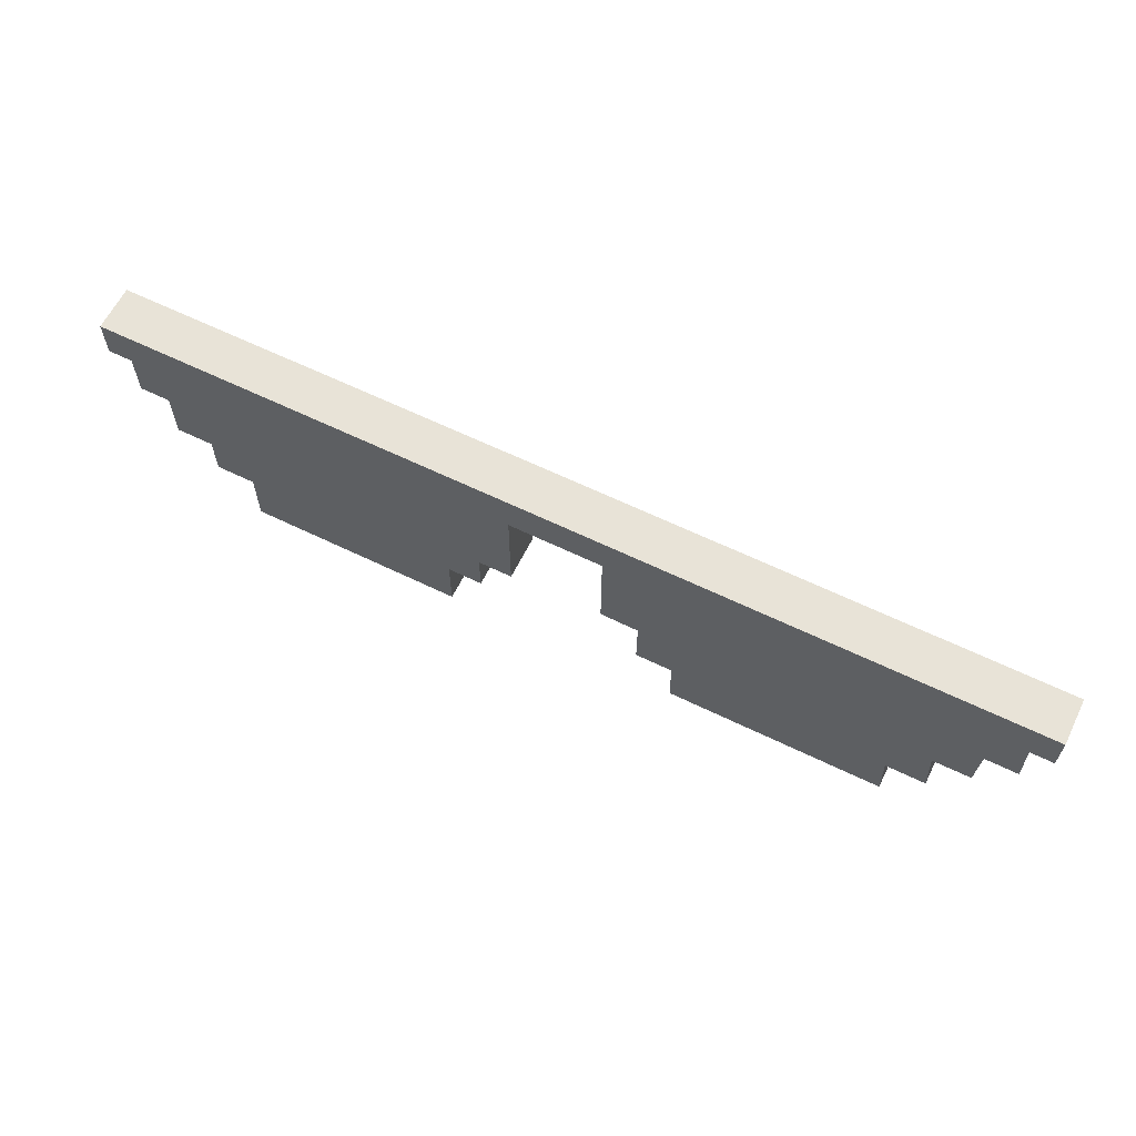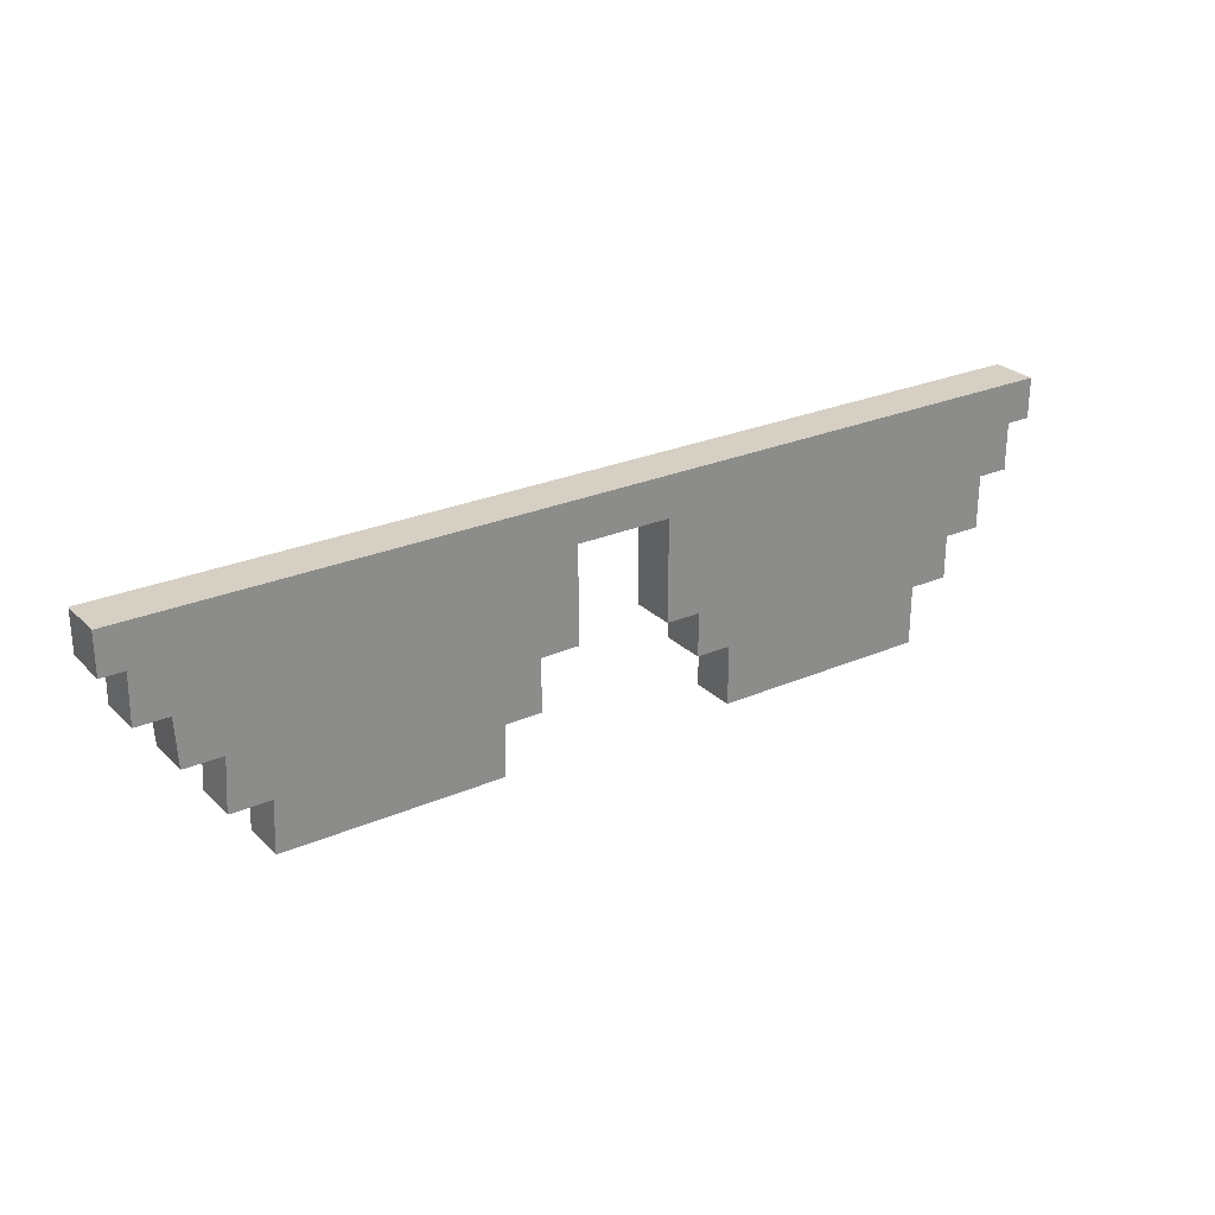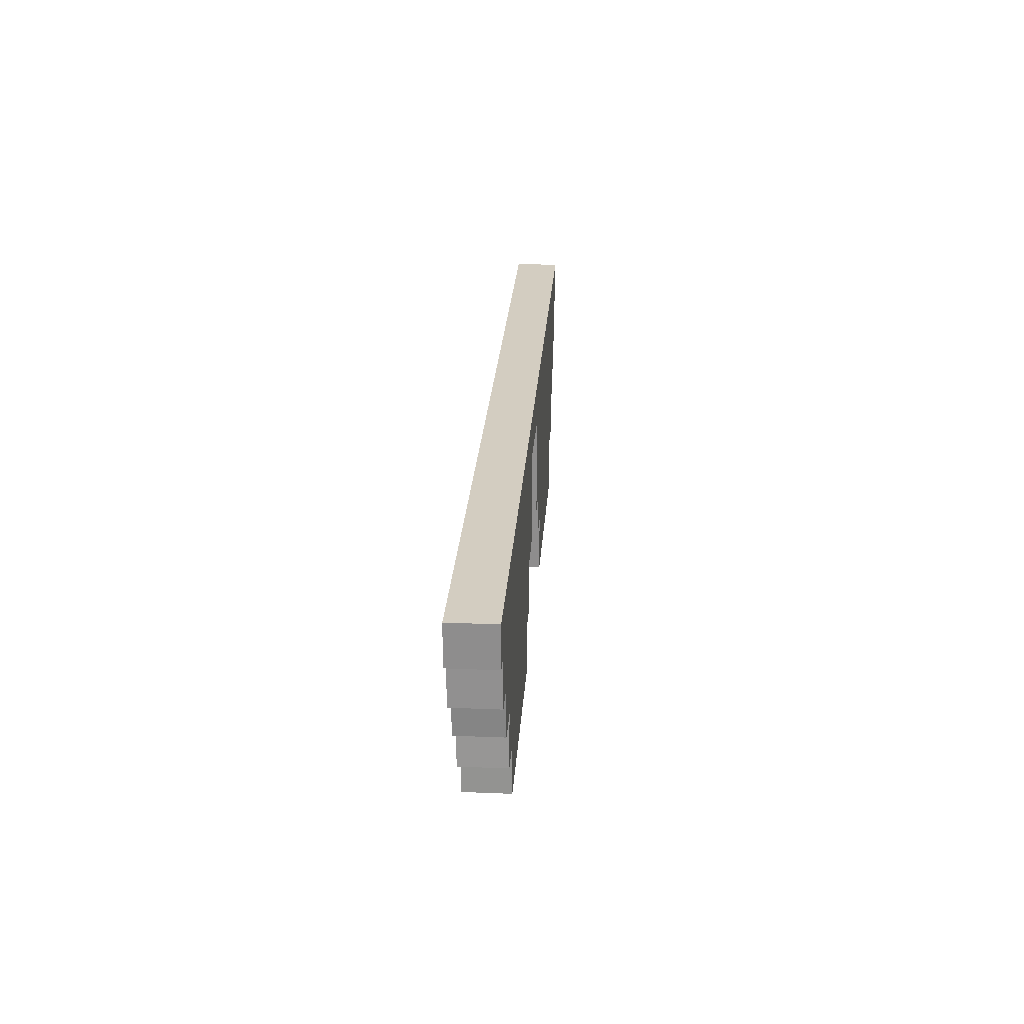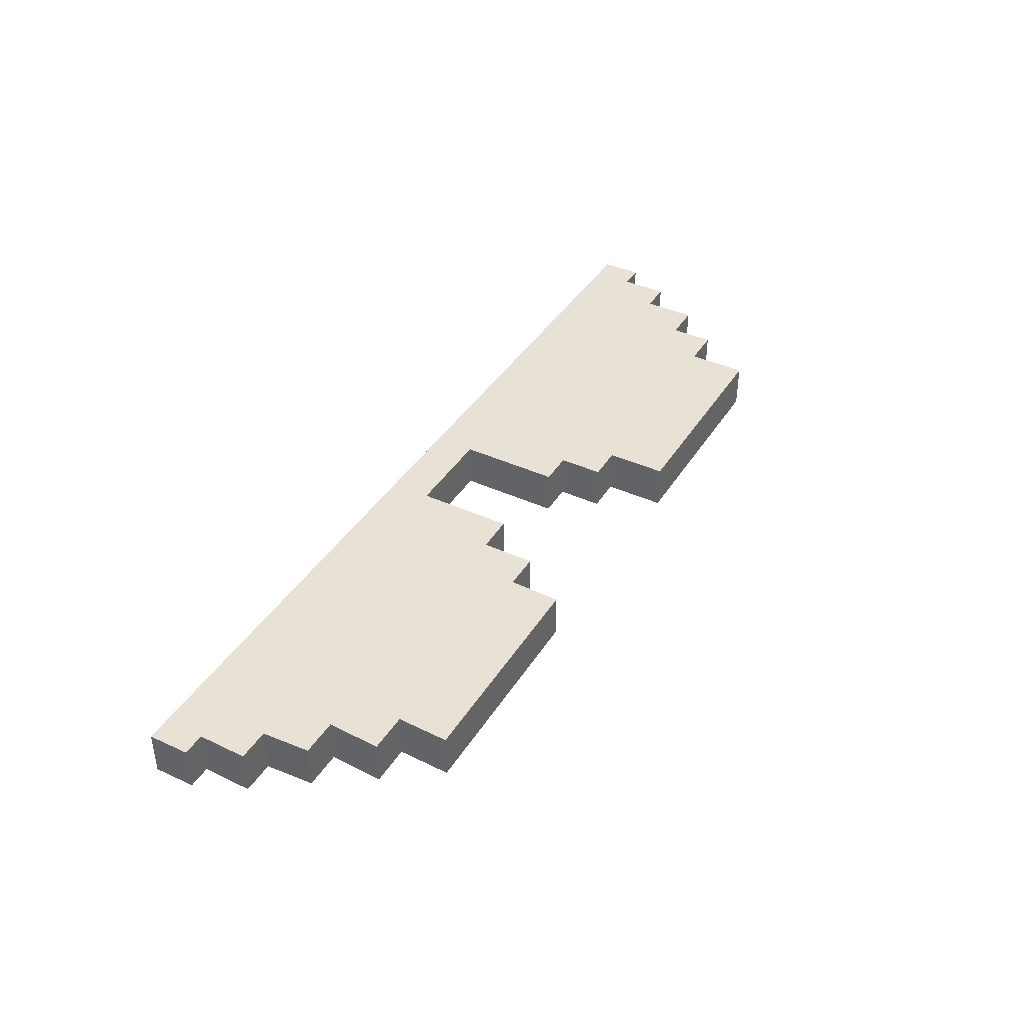
<metadata>
{"format":"obj","ext":"obj","renderer":"f3d","projection":"perspective","resolution":1024,"background":"white","views":[{"elev":62.4,"azim":-153.7,"up":"+Y"},{"elev":26.4,"azim":-34.1,"up":"+Y"},{"elev":24.8,"azim":-86.2,"up":"+Y"},{"elev":40.3,"azim":-60.7,"up":"+Z"}]}
</metadata>
<code>
g Swag_glasses.c
v 0.3196 0.04513 -0.01595
v 0.3373 0.01604 -0.01595
v 0.3373 0.04513 -0.01595
v 0.3196 0.01604 -0.01595
v 0.2972 0.04513 -0.01595
v 0.2972 0.01604 -0.01595
v 0.2702 0.04513 -0.01595
v 0.2972 -0.01796 -0.01595
v 0.3196 -0.01796 -0.01595
v 0.2702 0.01604 -0.01595
v 0.2417 0.04513 -0.01595
v 0.2417 0.01604 -0.01595
v 0.2161 0.04513 -0.01595
v 0.2417 -0.01796 -0.01595
v 0.2702 -0.01796 -0.01595
v 0.2971 -0.05599 -0.01595
v 0.2702 -0.05599 -0.01595
v 0.2161 0.01604 -0.01595
v 0.191 0.04513 -0.01595
v 0.191 0.01604 -0.01595
v 0.1615 0.04513 -0.01595
v 0.191 -0.01796 -0.01595
v 0.2161 -0.01796 -0.01595
v 0.2417 -0.05599 -0.01595
v 0.2161 -0.05599 -0.01595
v 0.2417 -0.08703 -0.01595
v 0.2702 -0.08703 -0.01595
v 0.1615 0.01604 -0.01595
v 0.03533 0.04513 -0.01595
v 0.1615 -0.01796 -0.01595
v 0.1615 -0.05599 -0.01595
v 0.191 -0.05599 -0.01595
v 0.191 -0.08703 -0.01595
v 0.2161 -0.08703 -0.01595
v 0.2161 -0.1294 -0.01595
v 0.2417 -0.1294 -0.01595
v 0.191 -0.1294 -0.01595
v 0.1615 -0.1294 -0.01595
v 0.1615 -0.08703 -0.01595
v 0.08461 -0.1294 -0.01595
v 0.08461 -0.08703 -0.01595
v 0.05972 -0.05599 -0.01595
v 0.05972 -0.08717 -0.01595
v 0.03533 -0.01929 -0.01595
v 0.03533 -0.05599 -0.01595
v 0.03533 0.01604 -0.01595
v 0.0006572 0.01604 -0.01595
v 0.0006572 0.04513 -0.01595
v -0.03163 0.04513 -0.01595
v -0.03163 0.01604 -0.01595
v -0.03492 0.04513 -0.01595
v -0.03492 0.01604 -0.01595
v -0.05906 0.04513 -0.01595
v -0.03492 -0.01887 -0.01595
v -0.05906 0.01604 -0.01595
v -0.08539 0.04513 -0.01595
v -0.03163 -0.01871 -0.01595
v -0.08539 0.01604 -0.01595
v -0.05906 -0.01887 -0.01595
v -0.1155 0.04513 -0.01595
v -0.08539 -0.01887 -0.01595
v -0.1155 0.01604 -0.01595
v -0.05906 -0.05324 -0.01595
v -0.1448 0.04513 -0.01595
v -0.03492 -0.05303 -0.01595
v -0.03163 -0.05282 -0.01595
v -0.1448 0.01604 -0.01595
v -0.1707 0.04513 -0.01595
v -0.1448 -0.01887 -0.01595
v -0.1155 -0.01887 -0.01595
v -0.08539 -0.05324 -0.01595
v -0.1155 -0.05324 -0.01595
v -0.08539 -0.09108 -0.01595
v -0.05906 -0.09108 -0.01595
v -0.1707 0.01604 -0.01595
v -0.3196 0.04513 -0.01595
v -0.1707 -0.01887 -0.01595
v -0.1448 -0.05324 -0.01595
v -0.1155 -0.09108 -0.01595
v -0.1155 -0.1279 -0.01595
v -0.08632 -0.1279 -0.01595
v -0.1448 -0.09108 -0.01595
v -0.1448 -0.1279 -0.01595
v -0.1707 -0.09108 -0.01595
v -0.1707 -0.1279 -0.01595
v -0.2427 -0.1279 -0.01595
v -0.2415 -0.09108 -0.01595
v -0.1707 -0.05324 -0.01595
v -0.268 -0.05324 -0.01595
v -0.2702 -0.09108 -0.01595
v -0.2971 -0.01887 -0.01595
v -0.2952 -0.05324 -0.01595
v -0.3196 0.01604 -0.01595
v -0.3203 -0.01887 -0.01595
v -0.336 0.04513 -0.01595
v -0.336 0.01604 -0.01595
v 0.03533 -0.05599 -0.01595
v 0.03533 -0.01929 0.01673
v 0.03533 -0.05599 0.01673
v 0.03533 -0.01929 -0.01595
v 0.03533 0.01604 0.01673
v 0.03533 0.01604 -0.01595
v 0.2161 -0.1294 -0.01595
v 0.2417 -0.1294 0.01673
v 0.2417 -0.1294 -0.01595
v 0.2161 -0.1294 0.01673
v 0.191 -0.1294 -0.01595
v 0.191 -0.1294 0.01673
v 0.1615 -0.1294 -0.01595
v 0.1615 -0.1294 0.01673
v 0.08461 -0.1294 -0.01595
v 0.08461 -0.1294 0.01673
v -0.3203 -0.01887 -0.01595
v -0.3196 0.01604 -0.01595
v -0.3196 0.01604 0.01673
v -0.3203 -0.01887 0.01673
v 0.05972 -0.05599 -0.01595
v 0.03533 -0.05599 -0.01595
v 0.03533 -0.05599 0.01673
v 0.05972 -0.05599 0.01673
v -0.268 -0.05324 -0.01595
v -0.2952 -0.05324 -0.01595
v -0.2952 -0.05324 0.01673
v -0.268 -0.05324 0.01673
v -0.08539 -0.09108 -0.01595
v -0.08632 -0.1279 -0.01595
v -0.08632 -0.1279 0.01673
v -0.08539 -0.09108 0.01673
v -0.2952 -0.05324 -0.01595
v -0.2971 -0.01887 -0.01595
v -0.2971 -0.01887 0.01673
v -0.2952 -0.05324 0.01673
v -0.05906 -0.09108 -0.01595
v -0.08539 -0.09108 -0.01595
v -0.08539 -0.09108 0.01673
v -0.05906 -0.09108 0.01673
v -0.2415 -0.09108 -0.01595
v -0.2702 -0.09108 -0.01595
v -0.2702 -0.09108 0.01673
v -0.2415 -0.09108 0.01673
v 0.3196 -0.01796 -0.01595
v 0.2972 -0.01796 -0.01595
v 0.2972 -0.01796 0.01673
v 0.3196 -0.01796 0.01673
v -0.2702 -0.09108 -0.01595
v -0.268 -0.05324 -0.01595
v -0.268 -0.05324 0.01673
v -0.2702 -0.09108 0.01673
v -0.08632 -0.1279 -0.01595
v -0.1155 -0.1279 0.01673
v -0.08632 -0.1279 0.01673
v -0.1155 -0.1279 -0.01595
v -0.1448 -0.1279 0.01673
v -0.1448 -0.1279 -0.01595
v -0.1707 -0.1279 0.01673
v -0.1707 -0.1279 -0.01595
v -0.2427 -0.1279 0.01673
v -0.2427 -0.1279 -0.01595
v 0.3196 0.01604 -0.01595
v 0.3196 -0.01796 -0.01595
v 0.3196 -0.01796 0.01673
v 0.3196 0.01604 0.01673
v 0.08461 -0.08703 -0.01595
v 0.08461 -0.08703 0.01673
v 0.08461 -0.1294 0.01673
v 0.08461 -0.1294 -0.01595
v -0.2427 -0.1279 -0.01595
v -0.2415 -0.09108 -0.01595
v -0.2415 -0.09108 0.01673
v -0.2427 -0.1279 0.01673
v -0.03492 -0.05303 -0.01595
v -0.05906 -0.05324 -0.01595
v -0.05906 -0.05324 0.01673
v -0.03492 -0.05282 0.01673
v -0.03163 -0.05282 -0.01595
v -0.03163 -0.05282 0.01673
v -0.03163 -0.01871 0.01673
v -0.03163 -0.05282 -0.01595
v -0.03163 -0.05282 0.01673
v -0.03163 -0.01871 -0.01595
v -0.03163 0.01604 0.01673
v -0.03163 0.01604 -0.01595
v 0.2702 -0.08703 -0.01595
v 0.2417 -0.08703 -0.01595
v 0.2417 -0.08703 0.01673
v 0.2702 -0.08703 0.01673
v 0.03533 0.01604 -0.01595
v 0.0006572 0.01604 0.01673
v 0.03533 0.01604 0.01673
v 0.0006572 0.01604 -0.01595
v -0.03163 0.01604 0.01673
v -0.03163 0.01604 -0.01595
v 0.05972 -0.05599 -0.01595
v 0.05972 -0.05599 0.01673
v 0.05972 -0.08717 0.01673
v 0.05972 -0.08717 -0.01595
v 0.2702 -0.05599 -0.01595
v 0.2702 -0.08703 -0.01595
v 0.2702 -0.08703 0.01673
v 0.2702 -0.05599 0.01673
v 0.3373 0.04513 -0.01595
v 0.3373 0.01604 -0.01595
v 0.3373 0.01604 0.01673
v 0.3373 0.04513 0.01673
v -0.03492 0.01604 -0.01595
v -0.03492 0.01604 0.01673
v -0.03492 -0.01887 0.01673
v -0.03492 -0.01887 -0.01595
v -0.03492 -0.05282 0.01673
v -0.03492 -0.05303 -0.01595
v 0.05972 -0.08717 -0.01595
v 0.05972 -0.08717 0.01673
v 0.08461 -0.08703 0.01673
v 0.08461 -0.08703 -0.01595
v 0.2971 -0.05599 -0.01595
v 0.2702 -0.05599 -0.01595
v 0.2702 -0.05599 0.01673
v 0.2971 -0.05599 0.01673
v 0.3373 0.01604 -0.01595
v 0.3196 0.01604 -0.01595
v 0.3196 0.01604 0.01673
v 0.3373 0.01604 0.01673
v -0.336 0.04513 -0.01595
v -0.3196 0.04513 0.01673
v -0.336 0.04513 0.01673
v -0.3196 0.04513 -0.01595
v -0.1707 0.04513 0.01673
v -0.1707 0.04513 -0.01595
v -0.1448 0.04513 0.01673
v -0.1448 0.04513 -0.01595
v -0.1155 0.04513 0.01673
v -0.1155 0.04513 -0.01595
v -0.08539 0.04513 0.01673
v -0.08539 0.04513 -0.01595
v -0.05906 0.04513 0.01673
v -0.05906 0.04513 -0.01595
v -0.03492 0.04513 0.01673
v -0.03492 0.04513 -0.01595
v -0.03163 0.04513 0.01673
v -0.03163 0.04513 -0.01595
v 0.0006572 0.04513 0.01673
v 0.0006572 0.04513 -0.01595
v 0.03533 0.04513 0.01673
v 0.03533 0.04513 -0.01595
v 0.1615 0.04513 0.01673
v 0.1615 0.04513 -0.01595
v 0.191 0.04513 0.01673
v 0.191 0.04513 -0.01595
v 0.2161 0.04513 0.01673
v 0.2161 0.04513 -0.01595
v 0.2417 0.04513 0.01673
v 0.2417 0.04513 -0.01595
v 0.2702 0.04513 0.01673
v 0.2702 0.04513 -0.01595
v 0.2972 0.04513 0.01673
v 0.2972 0.04513 -0.01595
v 0.3196 0.04513 0.01673
v 0.3196 0.04513 -0.01595
v 0.3373 0.04513 0.01673
v 0.3373 0.04513 -0.01595
v 0.2417 -0.1294 -0.01595
v 0.2417 -0.1294 0.01673
v 0.2417 -0.08703 0.01673
v 0.2417 -0.08703 -0.01595
v -0.2971 -0.01887 -0.01595
v -0.3203 -0.01887 -0.01595
v -0.3203 -0.01887 0.01673
v -0.2971 -0.01887 0.01673
v -0.05906 -0.05324 -0.01595
v -0.05906 -0.09108 -0.01595
v -0.05906 -0.09108 0.01673
v -0.05906 -0.05324 0.01673
v -0.336 0.01604 -0.01595
v -0.336 0.04513 -0.01595
v -0.336 0.04513 0.01673
v -0.336 0.01604 0.01673
v 0.2972 -0.01796 -0.01595
v 0.2971 -0.05599 -0.01595
v 0.2971 -0.05599 0.01673
v 0.2972 -0.01796 0.01673
v -0.3196 0.01604 -0.01595
v -0.336 0.01604 -0.01595
v -0.336 0.01604 0.01673
v -0.3196 0.01604 0.01673
v -0.3196 0.01604 0.01673
v -0.336 0.01604 0.01673
v -0.336 0.04513 0.01673
v -0.3196 0.04513 0.01673
v -0.2971 -0.01887 0.01673
v -0.3203 -0.01887 0.01673
v -0.268 -0.05324 0.01673
v -0.2952 -0.05324 0.01673
v -0.2415 -0.09108 0.01673
v -0.2702 -0.09108 0.01673
v -0.1707 0.04513 0.01673
v -0.2427 -0.1279 0.01673
v -0.1707 -0.1279 0.01673
v -0.1448 -0.1279 0.01673
v -0.1448 0.04513 0.01673
v -0.1155 -0.1279 0.01673
v -0.1155 0.04513 0.01673
v -0.08632 -0.1279 0.01673
v -0.08539 -0.09108 0.01673
v -0.08539 0.04513 0.01673
v -0.05906 0.04513 0.01673
v -0.05906 -0.09108 0.01673
v -0.05906 -0.05324 0.01673
v -0.03492 -0.05282 0.01673
v -0.03492 -0.01887 0.01673
v -0.03163 -0.05282 0.01673
v -0.03163 -0.01871 0.01673
v -0.03492 0.01604 0.01673
v -0.03492 0.04513 0.01673
v -0.03163 0.01604 0.01673
v -0.03163 0.04513 0.01673
v 0.0006572 0.01604 0.01673
v 0.0006572 0.04513 0.01673
v 0.03533 0.01604 0.01673
v 0.03533 0.04513 0.01673
v 0.03533 -0.01929 0.01673
v 0.03533 -0.05599 0.01673
v 0.05972 -0.05599 0.01673
v 0.08461 -0.08703 0.01673
v 0.05972 -0.08717 0.01673
v 0.1615 -0.1294 0.01673
v 0.08461 -0.1294 0.01673
v 0.1615 0.04513 0.01673
v 0.191 -0.1294 0.01673
v 0.191 0.04513 0.01673
v 0.2161 -0.1294 0.01673
v 0.2161 0.04513 0.01673
v 0.2417 -0.1294 0.01673
v 0.2417 -0.08703 0.01673
v 0.2417 0.04513 0.01673
v 0.2702 -0.08703 0.01673
v 0.2702 -0.05599 0.01673
v 0.2702 0.04513 0.01673
v 0.2971 -0.05599 0.01673
v 0.2972 -0.01796 0.01673
v 0.2972 0.04513 0.01673
v 0.3196 -0.01796 0.01673
v 0.3196 0.01604 0.01673
v 0.3196 0.04513 0.01673
v 0.3373 0.01604 0.01673
v 0.3373 0.04513 0.01673
g Swag_glasses.c_0
f 3 2 1
f 2 4 1
f 1 4 5
f 4 6 5
f 5 6 7
f 8 6 4
f 9 8 4
f 6 10 7
f 7 10 11
f 10 12 11
f 11 12 13
f 14 12 10
f 15 14 10
f 8 16 15
f 16 17 15
f 12 18 13
f 13 18 19
f 18 20 19
f 19 20 21
f 22 20 18
f 23 22 18
f 23 14 24
f 25 23 24
f 26 24 17
f 27 26 17
f 20 28 21
f 21 28 29
f 20 22 30
f 28 20 30
f 30 22 31
f 22 32 31
f 32 25 33
f 25 34 33
f 35 34 26
f 36 35 26
f 35 37 34
f 37 33 34
f 37 38 33
f 38 39 33
f 38 40 39
f 40 41 39
f 41 42 39
f 42 31 39
f 41 43 42
f 31 42 44
f 42 45 44
f 30 31 44
f 30 44 28
f 44 46 28
f 28 46 29
f 46 47 29
f 47 48 29
f 49 48 47
f 50 49 47
f 51 49 50
f 52 51 50
f 53 51 52
f 54 52 50
f 55 53 52
f 56 53 55
f 57 54 50
f 58 56 55
f 55 59 58
f 60 56 58
f 59 61 58
f 62 60 58
f 63 59 54
f 64 60 62
f 65 54 57
f 65 63 54
f 66 65 57
f 67 64 62
f 68 64 67
f 67 62 69
f 62 70 69
f 61 71 70
f 71 72 70
f 71 63 73
f 63 74 73
f 75 68 67
f 76 68 75
f 67 69 77
f 75 67 77
f 77 69 78
f 78 72 79
f 79 73 80
f 73 81 80
f 82 78 79
f 82 79 80
f 83 82 80
f 84 82 83
f 85 84 83
f 84 85 86
f 87 84 86
f 88 84 87
f 88 77 78
f 89 88 87
f 77 88 89
f 89 87 90
f 91 77 89
f 91 89 92
f 75 77 91
f 93 75 91
f 93 91 94
f 93 76 75
f 95 76 93
f 96 95 93
f 99 98 97
f 98 100 97
f 98 101 100
f 101 102 100
f 105 104 103
f 104 106 103
f 103 106 107
f 106 108 107
f 107 108 109
f 108 110 109
f 109 110 111
f 110 112 111
f 115 114 113
f 116 115 113
f 119 118 117
f 120 119 117
f 123 122 121
f 124 123 121
f 127 126 125
f 128 127 125
f 131 130 129
f 132 131 129
f 135 134 133
f 136 135 133
f 139 138 137
f 140 139 137
f 143 142 141
f 144 143 141
f 147 146 145
f 148 147 145
f 151 150 149
f 150 152 149
f 150 153 152
f 153 154 152
f 153 155 154
f 155 156 154
f 155 157 156
f 157 158 156
f 161 160 159
f 162 161 159
f 165 164 163
f 166 165 163
f 169 168 167
f 170 169 167
f 173 172 171
f 174 173 171
f 174 171 175
f 176 174 175
f 179 178 177
f 178 180 177
f 177 180 181
f 180 182 181
f 185 184 183
f 186 185 183
f 189 188 187
f 188 190 187
f 188 191 190
f 191 192 190
f 195 194 193
f 196 195 193
f 199 198 197
f 200 199 197
f 203 202 201
f 204 203 201
f 207 206 205
f 208 207 205
f 209 207 208
f 210 209 208
f 213 212 211
f 214 213 211
f 217 216 215
f 218 217 215
f 221 220 219
f 222 221 219
f 225 224 223
f 224 226 223
f 224 227 226
f 227 228 226
f 227 229 228
f 229 230 228
f 229 231 230
f 231 232 230
f 231 233 232
f 233 234 232
f 233 235 234
f 235 236 234
f 235 237 236
f 237 238 236
f 237 239 238
f 239 240 238
f 239 241 240
f 241 242 240
f 241 243 242
f 243 244 242
f 243 245 244
f 245 246 244
f 245 247 246
f 247 248 246
f 247 249 248
f 249 250 248
f 249 251 250
f 251 252 250
f 251 253 252
f 253 254 252
f 253 255 254
f 255 256 254
f 255 257 256
f 257 258 256
f 257 259 258
f 259 260 258
f 263 262 261
f 264 263 261
f 267 266 265
f 268 267 265
f 271 270 269
f 272 271 269
f 275 274 273
f 276 275 273
f 279 278 277
f 280 279 277
f 283 282 281
f 284 283 281
f 287 286 285
f 285 288 287
f 288 285 289
f 285 290 289
f 288 289 291
f 289 292 291
f 288 291 293
f 293 291 294
f 293 295 288
f 295 293 296
f 295 296 297
f 295 297 298
f 299 295 298
f 299 298 300
f 301 299 300
f 301 300 302
f 301 302 303
f 304 301 303
f 305 304 303
f 305 303 306
f 305 306 307
f 305 307 308
f 305 308 309
f 308 310 309
f 310 311 309
f 305 309 312
f 309 311 312
f 313 305 312
f 311 314 312
f 313 312 314
f 314 315 313
f 315 314 316
f 317 315 316
f 317 316 318
f 318 319 317
f 319 318 320
f 319 320 321
f 319 321 322
f 319 322 323
f 323 322 324
f 319 323 325
f 325 323 326
f 327 319 325
f 327 325 328
f 329 327 328
f 329 328 330
f 331 329 330
f 331 330 332
f 331 332 333
f 334 331 333
f 334 333 335
f 334 335 336
f 337 334 336
f 337 336 338
f 337 338 339
f 340 337 339
f 340 339 341
f 340 341 342
f 343 340 342
f 343 342 344
f 344 345 343
g Swag_glasses.c_1
f 17 24 15
f 24 14 15
f 8 15 10
f 6 8 10
f 12 14 18
f 14 23 18
f 25 24 26
f 34 25 26
f 25 32 23
f 32 22 23
f 32 33 39
f 31 32 39
f 59 55 52
f 54 59 52
f 61 59 63
f 71 61 63
f 58 61 62
f 61 70 62
f 72 71 73
f 79 72 73
f 70 72 69
f 72 78 69
f 88 78 82
f 84 88 82

</code>
